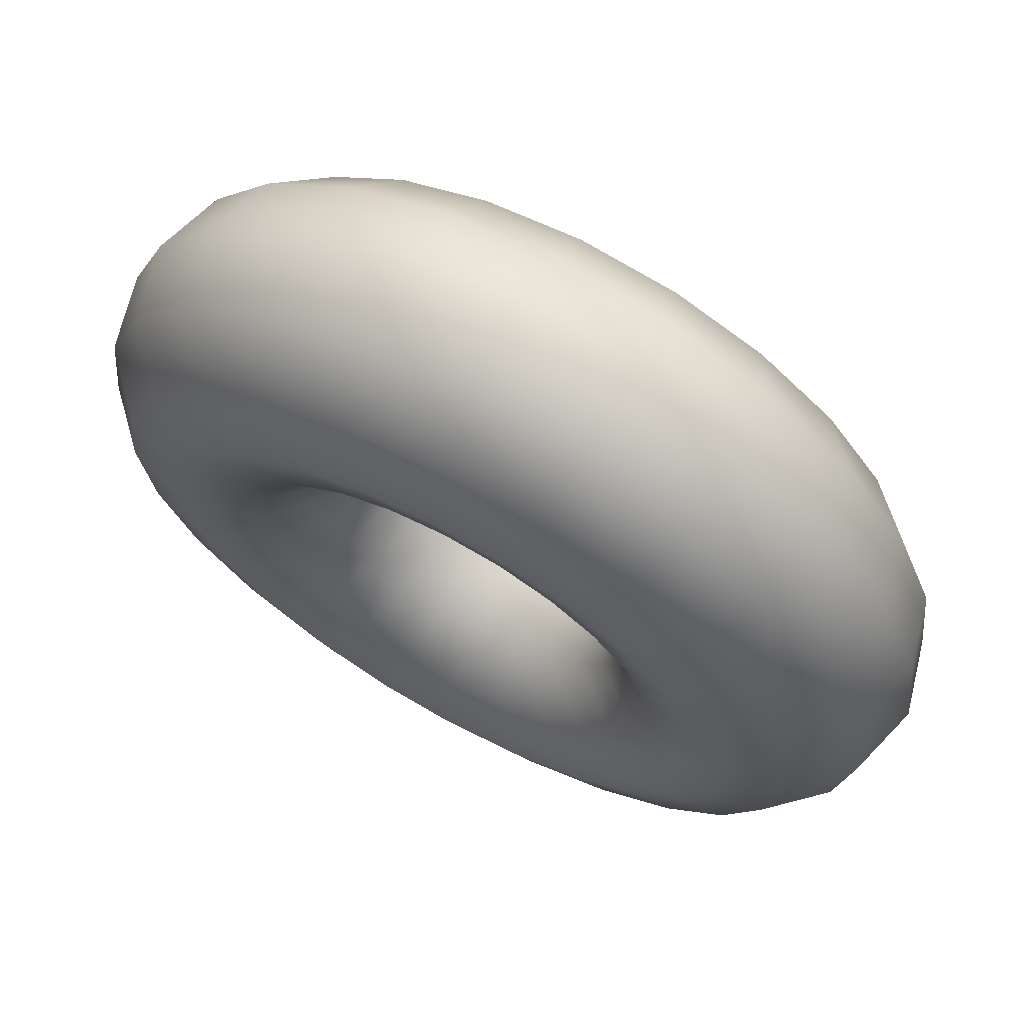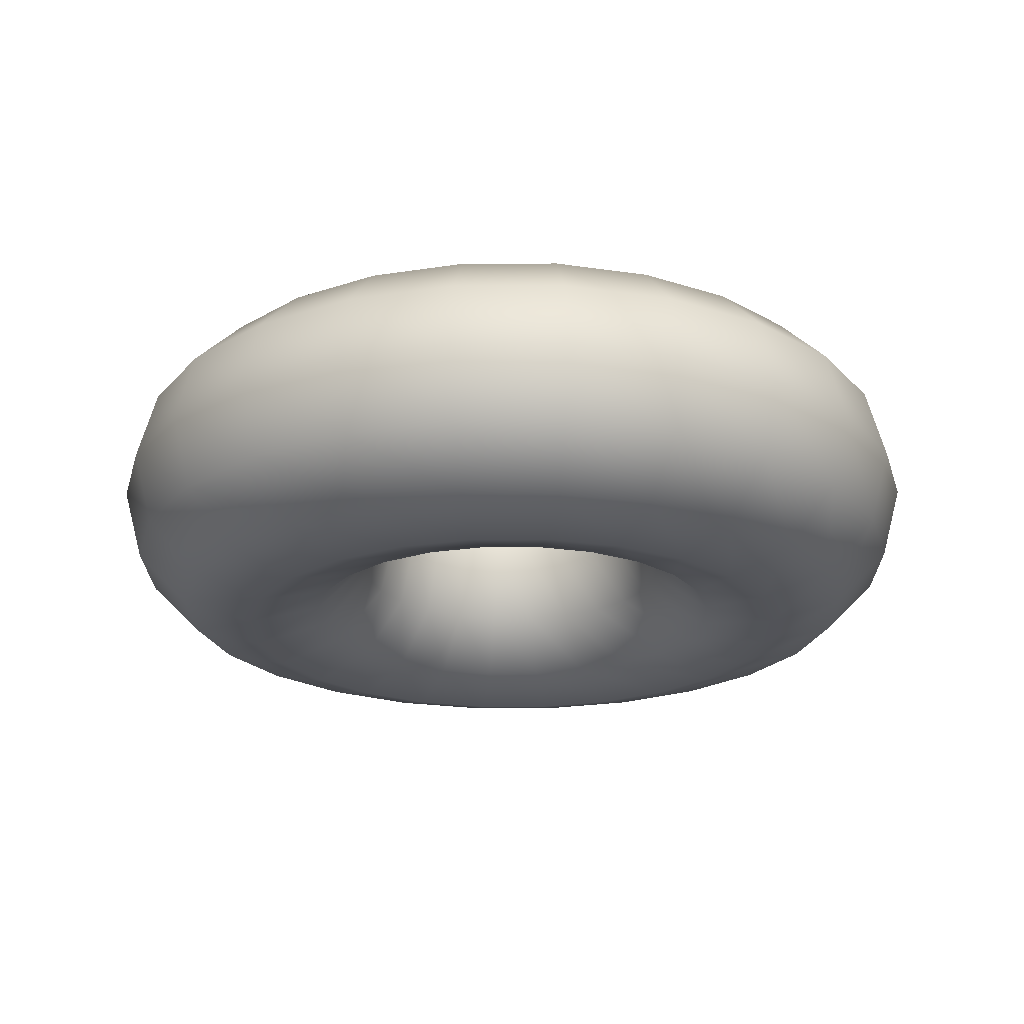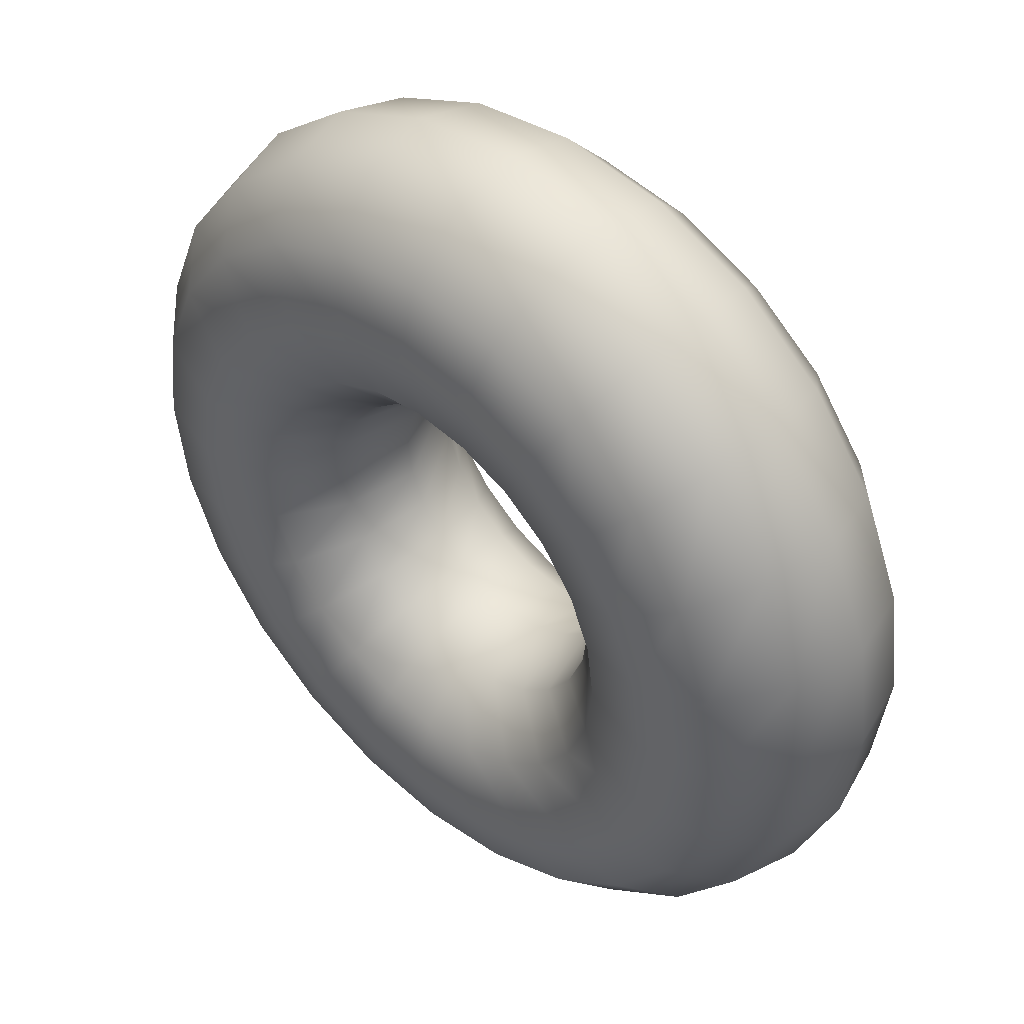
<metadata>
{"format":"obj","ext":"obj","renderer":"f3d","projection":"perspective","resolution":1024,"background":"white","views":[{"elev":68.0,"azim":28.8,"up":"+Z"},{"elev":-21.9,"azim":-127.1,"up":"+Y"},{"elev":44.7,"azim":42.8,"up":"+Z"}]}
</metadata>
<code>
o Mesh
v -3.062e-17 -3.062e-17 -0.25
v -0.0647 -3.062e-17 -0.2415
v -0.125 -3.062e-17 -0.2165
v -0.1768 -3.062e-17 -0.1768
v -0.2165 -3.062e-17 -0.125
v -0.2415 -3.062e-17 -0.0647
v -0.25 -3.062e-17 1.531e-17
v -0.2415 -3.062e-17 0.0647
v -0.2165 -3.062e-17 0.125
v -0.1768 -3.062e-17 0.1768
v -0.125 -3.062e-17 0.2165
v -0.0647 -3.062e-17 0.2415
v 0 -3.062e-17 0.25
v 0.0647 -3.062e-17 0.2415
v 0.125 -3.062e-17 0.2165
v 0.1768 -3.062e-17 0.1768
v 0.2165 -3.062e-17 0.125
v 0.2415 -3.062e-17 0.0647
v 0.25 -3.062e-17 1.531e-17
v 0.2415 -3.062e-17 -0.0647
v 0.2165 -3.062e-17 -0.125
v 0.1768 -3.062e-17 -0.1768
v 0.125 -3.062e-17 -0.2165
v 0.0647 -3.062e-17 -0.2415
v -3.472e-17 -0.125 -0.2835
v -0.07337 -0.125 -0.2738
v -0.1417 -0.125 -0.2455
v -0.2005 -0.125 -0.2005
v -0.2455 -0.125 -0.1417
v -0.2738 -0.125 -0.07337
v -0.2835 -0.125 1.736e-17
v -0.2738 -0.125 0.07337
v -0.2455 -0.125 0.1417
v -0.2005 -0.125 0.2005
v -0.1417 -0.125 0.2455
v -0.07337 -0.125 0.2738
v 0 -0.125 0.2835
v 0.07337 -0.125 0.2738
v 0.1417 -0.125 0.2455
v 0.2005 -0.125 0.2005
v 0.2455 -0.125 0.1417
v 0.2738 -0.125 0.07337
v 0.2835 -0.125 1.736e-17
v 0.2738 -0.125 -0.07337
v 0.2455 -0.125 -0.1417
v 0.2005 -0.125 -0.2005
v 0.1417 -0.125 -0.2455
v 0.07337 -0.125 -0.2738
v -4.592e-17 -0.2165 -0.375
v -0.09706 -0.2165 -0.3622
v -0.1875 -0.2165 -0.3248
v -0.2652 -0.2165 -0.2652
v -0.3248 -0.2165 -0.1875
v -0.3622 -0.2165 -0.09706
v -0.375 -0.2165 2.296e-17
v -0.3622 -0.2165 0.09706
v -0.3248 -0.2165 0.1875
v -0.2652 -0.2165 0.2652
v -0.1875 -0.2165 0.3248
v -0.09706 -0.2165 0.3622
v 0 -0.2165 0.375
v 0.09706 -0.2165 0.3622
v 0.1875 -0.2165 0.3248
v 0.2652 -0.2165 0.2652
v 0.3248 -0.2165 0.1875
v 0.3622 -0.2165 0.09706
v 0.375 -0.2165 2.296e-17
v 0.3622 -0.2165 -0.09706
v 0.3248 -0.2165 -0.1875
v 0.2652 -0.2165 -0.2652
v 0.1875 -0.2165 -0.3248
v 0.09706 -0.2165 -0.3622
v -6.123e-17 -0.25 -0.5
v -0.1294 -0.25 -0.483
v -0.25 -0.25 -0.433
v -0.3536 -0.25 -0.3536
v -0.433 -0.25 -0.25
v -0.483 -0.25 -0.1294
v -0.5 -0.25 3.062e-17
v -0.483 -0.25 0.1294
v -0.433 -0.25 0.25
v -0.3536 -0.25 0.3536
v -0.25 -0.25 0.433
v -0.1294 -0.25 0.483
v 0 -0.25 0.5
v 0.1294 -0.25 0.483
v 0.25 -0.25 0.433
v 0.3536 -0.25 0.3536
v 0.433 -0.25 0.25
v 0.483 -0.25 0.1294
v 0.5 -0.25 3.062e-17
v 0.483 -0.25 -0.1294
v 0.433 -0.25 -0.25
v 0.3536 -0.25 -0.3536
v 0.25 -0.25 -0.433
v 0.1294 -0.25 -0.483
v -7.654e-17 -0.2165 -0.625
v -0.1618 -0.2165 -0.6037
v -0.3125 -0.2165 -0.5413
v -0.4419 -0.2165 -0.4419
v -0.5413 -0.2165 -0.3125
v -0.6037 -0.2165 -0.1618
v -0.625 -0.2165 3.827e-17
v -0.6037 -0.2165 0.1618
v -0.5413 -0.2165 0.3125
v -0.4419 -0.2165 0.4419
v -0.3125 -0.2165 0.5413
v -0.1618 -0.2165 0.6037
v 0 -0.2165 0.625
v 0.1618 -0.2165 0.6037
v 0.3125 -0.2165 0.5413
v 0.4419 -0.2165 0.4419
v 0.5413 -0.2165 0.3125
v 0.6037 -0.2165 0.1618
v 0.625 -0.2165 3.827e-17
v 0.6037 -0.2165 -0.1618
v 0.5413 -0.2165 -0.3125
v 0.4419 -0.2165 -0.4419
v 0.3125 -0.2165 -0.5413
v 0.1618 -0.2165 -0.6037
v -8.775e-17 -0.125 -0.7165
v -0.1854 -0.125 -0.6921
v -0.3583 -0.125 -0.6205
v -0.5066 -0.125 -0.5066
v -0.6205 -0.125 -0.3583
v -0.6921 -0.125 -0.1854
v -0.7165 -0.125 4.387e-17
v -0.6921 -0.125 0.1854
v -0.6205 -0.125 0.3583
v -0.5066 -0.125 0.5066
v -0.3583 -0.125 0.6205
v -0.1854 -0.125 0.6921
v 0 -0.125 0.7165
v 0.1854 -0.125 0.6921
v 0.3583 -0.125 0.6205
v 0.5066 -0.125 0.5066
v 0.6205 -0.125 0.3583
v 0.6921 -0.125 0.1854
v 0.7165 -0.125 4.387e-17
v 0.6921 -0.125 -0.1854
v 0.6205 -0.125 -0.3583
v 0.5066 -0.125 -0.5066
v 0.3583 -0.125 -0.6205
v 0.1854 -0.125 -0.6921
v -9.185e-17 0 -0.75
v -0.1941 0 -0.7244
v -0.375 0 -0.6495
v -0.5303 0 -0.5303
v -0.6495 0 -0.375
v -0.7244 0 -0.1941
v -0.75 0 4.592e-17
v -0.7244 0 0.1941
v -0.6495 0 0.375
v -0.5303 0 0.5303
v -0.375 0 0.6495
v -0.1941 0 0.7244
v 0 0 0.75
v 0.1941 0 0.7244
v 0.375 0 0.6495
v 0.5303 0 0.5303
v 0.6495 0 0.375
v 0.7244 0 0.1941
v 0.75 0 4.592e-17
v 0.7244 0 -0.1941
v 0.6495 0 -0.375
v 0.5303 0 -0.5303
v 0.375 0 -0.6495
v 0.1941 0 -0.7244
v -8.775e-17 0.125 -0.7165
v -0.1854 0.125 -0.6921
v -0.3583 0.125 -0.6205
v -0.5066 0.125 -0.5066
v -0.6205 0.125 -0.3583
v -0.6921 0.125 -0.1854
v -0.7165 0.125 4.387e-17
v -0.6921 0.125 0.1854
v -0.6205 0.125 0.3583
v -0.5066 0.125 0.5066
v -0.3583 0.125 0.6205
v -0.1854 0.125 0.6921
v 0 0.125 0.7165
v 0.1854 0.125 0.6921
v 0.3583 0.125 0.6205
v 0.5066 0.125 0.5066
v 0.6205 0.125 0.3583
v 0.6921 0.125 0.1854
v 0.7165 0.125 4.387e-17
v 0.6921 0.125 -0.1854
v 0.6205 0.125 -0.3583
v 0.5066 0.125 -0.5066
v 0.3583 0.125 -0.6205
v 0.1854 0.125 -0.6921
v -7.654e-17 0.2165 -0.625
v -0.1618 0.2165 -0.6037
v -0.3125 0.2165 -0.5413
v -0.4419 0.2165 -0.4419
v -0.5413 0.2165 -0.3125
v -0.6037 0.2165 -0.1618
v -0.625 0.2165 3.827e-17
v -0.6037 0.2165 0.1618
v -0.5413 0.2165 0.3125
v -0.4419 0.2165 0.4419
v -0.3125 0.2165 0.5413
v -0.1618 0.2165 0.6037
v 0 0.2165 0.625
v 0.1618 0.2165 0.6037
v 0.3125 0.2165 0.5413
v 0.4419 0.2165 0.4419
v 0.5413 0.2165 0.3125
v 0.6037 0.2165 0.1618
v 0.625 0.2165 3.827e-17
v 0.6037 0.2165 -0.1618
v 0.5413 0.2165 -0.3125
v 0.4419 0.2165 -0.4419
v 0.3125 0.2165 -0.5413
v 0.1618 0.2165 -0.6037
v -6.123e-17 0.25 -0.5
v -0.1294 0.25 -0.483
v -0.25 0.25 -0.433
v -0.3536 0.25 -0.3536
v -0.433 0.25 -0.25
v -0.483 0.25 -0.1294
v -0.5 0.25 3.062e-17
v -0.483 0.25 0.1294
v -0.433 0.25 0.25
v -0.3536 0.25 0.3536
v -0.25 0.25 0.433
v -0.1294 0.25 0.483
v 0 0.25 0.5
v 0.1294 0.25 0.483
v 0.25 0.25 0.433
v 0.3536 0.25 0.3536
v 0.433 0.25 0.25
v 0.483 0.25 0.1294
v 0.5 0.25 3.062e-17
v 0.483 0.25 -0.1294
v 0.433 0.25 -0.25
v 0.3536 0.25 -0.3536
v 0.25 0.25 -0.433
v 0.1294 0.25 -0.483
v -4.592e-17 0.2165 -0.375
v -0.09706 0.2165 -0.3622
v -0.1875 0.2165 -0.3248
v -0.2652 0.2165 -0.2652
v -0.3248 0.2165 -0.1875
v -0.3622 0.2165 -0.09706
v -0.375 0.2165 2.296e-17
v -0.3622 0.2165 0.09706
v -0.3248 0.2165 0.1875
v -0.2652 0.2165 0.2652
v -0.1875 0.2165 0.3248
v -0.09706 0.2165 0.3622
v 0 0.2165 0.375
v 0.09706 0.2165 0.3622
v 0.1875 0.2165 0.3248
v 0.2652 0.2165 0.2652
v 0.3248 0.2165 0.1875
v 0.3622 0.2165 0.09706
v 0.375 0.2165 2.296e-17
v 0.3622 0.2165 -0.09706
v 0.3248 0.2165 -0.1875
v 0.2652 0.2165 -0.2652
v 0.1875 0.2165 -0.3248
v 0.09706 0.2165 -0.3622
v -3.472e-17 0.125 -0.2835
v -0.07337 0.125 -0.2738
v -0.1417 0.125 -0.2455
v -0.2005 0.125 -0.2005
v -0.2455 0.125 -0.1417
v -0.2738 0.125 -0.07337
v -0.2835 0.125 1.736e-17
v -0.2738 0.125 0.07337
v -0.2455 0.125 0.1417
v -0.2005 0.125 0.2005
v -0.1417 0.125 0.2455
v -0.07337 0.125 0.2738
v 0 0.125 0.2835
v 0.07337 0.125 0.2738
v 0.1417 0.125 0.2455
v 0.2005 0.125 0.2005
v 0.2455 0.125 0.1417
v 0.2738 0.125 0.07337
v 0.2835 0.125 1.736e-17
v 0.2738 0.125 -0.07337
v 0.2455 0.125 -0.1417
v 0.2005 0.125 -0.2005
v 0.1417 0.125 -0.2455
v 0.07337 0.125 -0.2738
g Default
f 33 32 9
f 8 9 32
f 41 40 17
f 16 17 40
f 25 48 1
f 24 1 48
f 57 56 33
f 32 33 56
f 65 64 41
f 40 41 64
f 49 72 25
f 48 25 72
f 81 80 57
f 56 57 80
f 89 88 65
f 64 65 88
f 73 96 49
f 72 49 96
f 105 104 81
f 80 81 104
f 113 112 89
f 88 89 112
f 97 120 73
f 96 73 120
f 129 128 105
f 104 105 128
f 137 136 113
f 112 113 136
f 121 144 97
f 120 97 144
f 153 152 129
f 128 129 152
f 161 160 137
f 136 137 160
f 145 168 121
f 144 121 168
f 152 153 176
f 177 176 153
f 160 161 184
f 185 184 161
f 168 145 192
f 169 192 145
f 176 177 200
f 201 200 177
f 184 185 208
f 209 208 185
f 192 169 216
f 193 216 169
f 200 201 224
f 225 224 201
f 208 209 232
f 233 232 209
f 216 193 240
f 217 240 193
f 224 225 248
f 249 248 225
f 232 233 256
f 257 256 233
f 240 217 264
f 241 264 217
f 248 249 272
f 273 272 249
f 256 257 280
f 281 280 257
f 264 241 288
f 265 288 241
f 272 273 8
f 9 8 273
f 280 281 16
f 17 16 281
f 288 265 24
f 1 24 265
f 28 27 4
f 3 4 27
f 36 35 12
f 11 12 35
f 44 43 20
f 19 20 43
f 52 51 28
f 27 28 51
f 60 59 36
f 35 36 59
f 68 67 44
f 43 44 67
f 76 75 52
f 51 52 75
f 84 83 60
f 59 60 83
f 92 91 68
f 67 68 91
f 100 99 76
f 75 76 99
f 108 107 84
f 83 84 107
f 116 115 92
f 91 92 115
f 124 123 100
f 99 100 123
f 132 131 108
f 107 108 131
f 140 139 116
f 115 116 139
f 148 147 124
f 123 124 147
f 156 155 132
f 131 132 155
f 164 163 140
f 139 140 163
f 147 148 171
f 172 171 148
f 155 156 179
f 180 179 156
f 163 164 187
f 188 187 164
f 171 172 195
f 196 195 172
f 179 180 203
f 204 203 180
f 187 188 211
f 212 211 188
f 195 196 219
f 220 219 196
f 203 204 227
f 228 227 204
f 211 212 235
f 236 235 212
f 219 220 243
f 244 243 220
f 227 228 251
f 252 251 228
f 235 236 259
f 260 259 236
f 243 244 267
f 268 267 244
f 251 252 275
f 276 275 252
f 259 260 283
f 284 283 260
f 267 268 3
f 4 3 268
f 275 276 11
f 12 11 276
f 283 284 19
f 20 19 284
f 26 25 2
f 1 2 25
f 34 33 10
f 9 10 33
f 42 41 18
f 17 18 41
f 50 49 26
f 25 26 49
f 58 57 34
f 33 34 57
f 66 65 42
f 41 42 65
f 74 73 50
f 49 50 73
f 82 81 58
f 57 58 81
f 90 89 66
f 65 66 89
f 98 97 74
f 73 74 97
f 106 105 82
f 81 82 105
f 114 113 90
f 89 90 113
f 122 121 98
f 97 98 121
f 130 129 106
f 105 106 129
f 138 137 114
f 113 114 137
f 146 145 122
f 121 122 145
f 154 153 130
f 129 130 153
f 162 161 138
f 137 138 161
f 145 146 169
f 170 169 146
f 153 154 177
f 178 177 154
f 161 162 185
f 186 185 162
f 169 170 193
f 194 193 170
f 177 178 201
f 202 201 178
f 185 186 209
f 210 209 186
f 193 194 217
f 218 217 194
f 201 202 225
f 226 225 202
f 209 210 233
f 234 233 210
f 217 218 241
f 242 241 218
f 225 226 249
f 250 249 226
f 233 234 257
f 258 257 234
f 241 242 265
f 266 265 242
f 249 250 273
f 274 273 250
f 257 258 281
f 282 281 258
f 265 266 1
f 2 1 266
f 273 274 9
f 10 9 274
f 281 282 17
f 18 17 282
f 27 26 3
f 2 3 26
f 35 34 11
f 10 11 34
f 43 42 19
f 18 19 42
f 51 50 27
f 26 27 50
f 59 58 35
f 34 35 58
f 67 66 43
f 42 43 66
f 75 74 51
f 50 51 74
f 83 82 59
f 58 59 82
f 91 90 67
f 66 67 90
f 99 98 75
f 74 75 98
f 107 106 83
f 82 83 106
f 115 114 91
f 90 91 114
f 123 122 99
f 98 99 122
f 131 130 107
f 106 107 130
f 139 138 115
f 114 115 138
f 147 146 123
f 122 123 146
f 155 154 131
f 130 131 154
f 163 162 139
f 138 139 162
f 146 147 170
f 171 170 147
f 154 155 178
f 179 178 155
f 162 163 186
f 187 186 163
f 170 171 194
f 195 194 171
f 178 179 202
f 203 202 179
f 186 187 210
f 211 210 187
f 194 195 218
f 219 218 195
f 202 203 226
f 227 226 203
f 210 211 234
f 235 234 211
f 218 219 242
f 243 242 219
f 226 227 250
f 251 250 227
f 234 235 258
f 259 258 235
f 242 243 266
f 267 266 243
f 250 251 274
f 275 274 251
f 258 259 282
f 283 282 259
f 266 267 2
f 3 2 267
f 274 275 10
f 11 10 275
f 282 283 18
f 19 18 283
f 31 30 7
f 6 7 30
f 39 38 15
f 14 15 38
f 47 46 23
f 22 23 46
f 55 54 31
f 30 31 54
f 63 62 39
f 38 39 62
f 71 70 47
f 46 47 70
f 79 78 55
f 54 55 78
f 87 86 63
f 62 63 86
f 95 94 71
f 70 71 94
f 103 102 79
f 78 79 102
f 111 110 87
f 86 87 110
f 119 118 95
f 94 95 118
f 127 126 103
f 102 103 126
f 135 134 111
f 110 111 134
f 143 142 119
f 118 119 142
f 151 150 127
f 126 127 150
f 159 158 135
f 134 135 158
f 167 166 143
f 142 143 166
f 150 151 174
f 175 174 151
f 158 159 182
f 183 182 159
f 166 167 190
f 191 190 167
f 174 175 198
f 199 198 175
f 182 183 206
f 207 206 183
f 190 191 214
f 215 214 191
f 198 199 222
f 223 222 199
f 206 207 230
f 231 230 207
f 214 215 238
f 239 238 215
f 222 223 246
f 247 246 223
f 230 231 254
f 255 254 231
f 238 239 262
f 263 262 239
f 246 247 270
f 271 270 247
f 254 255 278
f 279 278 255
f 262 263 286
f 287 286 263
f 270 271 6
f 7 6 271
f 278 279 14
f 15 14 279
f 286 287 22
f 23 22 287
f 32 31 8
f 7 8 31
f 40 39 16
f 15 16 39
f 48 47 24
f 23 24 47
f 56 55 32
f 31 32 55
f 64 63 40
f 39 40 63
f 72 71 48
f 47 48 71
f 80 79 56
f 55 56 79
f 88 87 64
f 63 64 87
f 96 95 72
f 71 72 95
f 104 103 80
f 79 80 103
f 112 111 88
f 87 88 111
f 120 119 96
f 95 96 119
f 128 127 104
f 103 104 127
f 136 135 112
f 111 112 135
f 144 143 120
f 119 120 143
f 152 151 128
f 127 128 151
f 160 159 136
f 135 136 159
f 168 167 144
f 143 144 167
f 151 152 175
f 176 175 152
f 159 160 183
f 184 183 160
f 167 168 191
f 192 191 168
f 175 176 199
f 200 199 176
f 183 184 207
f 208 207 184
f 191 192 215
f 216 215 192
f 199 200 223
f 224 223 200
f 207 208 231
f 232 231 208
f 215 216 239
f 240 239 216
f 223 224 247
f 248 247 224
f 231 232 255
f 256 255 232
f 239 240 263
f 264 263 240
f 247 248 271
f 272 271 248
f 255 256 279
f 280 279 256
f 263 264 287
f 288 287 264
f 271 272 7
f 8 7 272
f 279 280 15
f 16 15 280
f 287 288 23
f 24 23 288
f 29 28 5
f 4 5 28
f 37 36 13
f 12 13 36
f 45 44 21
f 20 21 44
f 53 52 29
f 28 29 52
f 61 60 37
f 36 37 60
f 69 68 45
f 44 45 68
f 77 76 53
f 52 53 76
f 85 84 61
f 60 61 84
f 93 92 69
f 68 69 92
f 101 100 77
f 76 77 100
f 109 108 85
f 84 85 108
f 117 116 93
f 92 93 116
f 125 124 101
f 100 101 124
f 133 132 109
f 108 109 132
f 141 140 117
f 116 117 140
f 149 148 125
f 124 125 148
f 157 156 133
f 132 133 156
f 165 164 141
f 140 141 164
f 148 149 172
f 173 172 149
f 156 157 180
f 181 180 157
f 164 165 188
f 189 188 165
f 172 173 196
f 197 196 173
f 180 181 204
f 205 204 181
f 188 189 212
f 213 212 189
f 196 197 220
f 221 220 197
f 204 205 228
f 229 228 205
f 212 213 236
f 237 236 213
f 220 221 244
f 245 244 221
f 228 229 252
f 253 252 229
f 236 237 260
f 261 260 237
f 244 245 268
f 269 268 245
f 252 253 276
f 277 276 253
f 260 261 284
f 285 284 261
f 268 269 4
f 5 4 269
f 276 277 12
f 13 12 277
f 284 285 20
f 21 20 285
f 30 29 6
f 5 6 29
f 38 37 14
f 13 14 37
f 46 45 22
f 21 22 45
f 54 53 30
f 29 30 53
f 62 61 38
f 37 38 61
f 70 69 46
f 45 46 69
f 78 77 54
f 53 54 77
f 86 85 62
f 61 62 85
f 94 93 70
f 69 70 93
f 102 101 78
f 77 78 101
f 110 109 86
f 85 86 109
f 118 117 94
f 93 94 117
f 126 125 102
f 101 102 125
f 134 133 110
f 109 110 133
f 142 141 118
f 117 118 141
f 150 149 126
f 125 126 149
f 158 157 134
f 133 134 157
f 166 165 142
f 141 142 165
f 149 150 173
f 174 173 150
f 157 158 181
f 182 181 158
f 165 166 189
f 190 189 166
f 173 174 197
f 198 197 174
f 181 182 205
f 206 205 182
f 189 190 213
f 214 213 190
f 197 198 221
f 222 221 198
f 205 206 229
f 230 229 206
f 213 214 237
f 238 237 214
f 221 222 245
f 246 245 222
f 229 230 253
f 254 253 230
f 237 238 261
f 262 261 238
f 245 246 269
f 270 269 246
f 253 254 277
f 278 277 254
f 261 262 285
f 286 285 262
f 269 270 5
f 6 5 270
f 277 278 13
f 14 13 278
f 285 286 21
f 22 21 286

</code>
